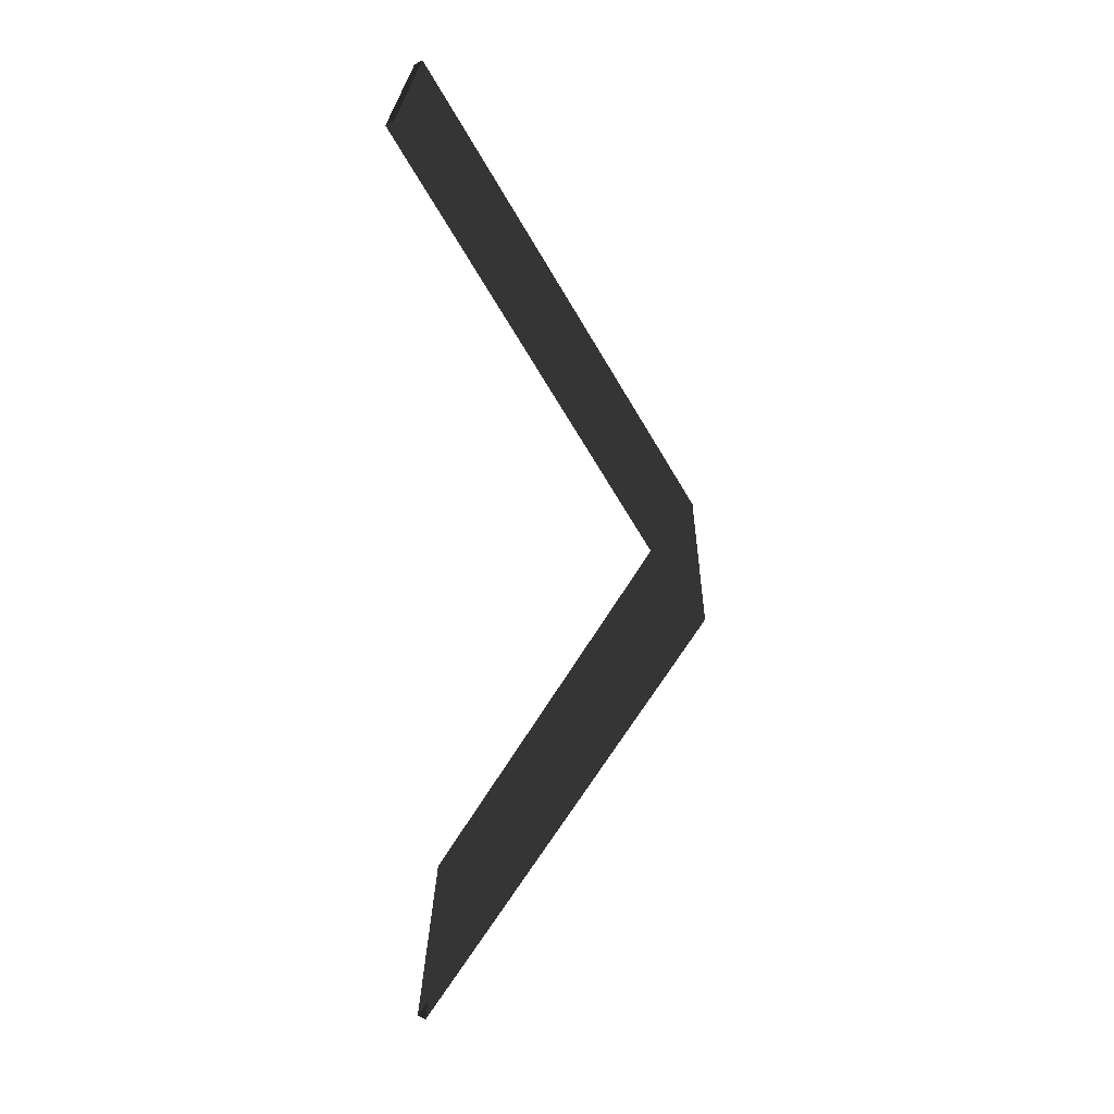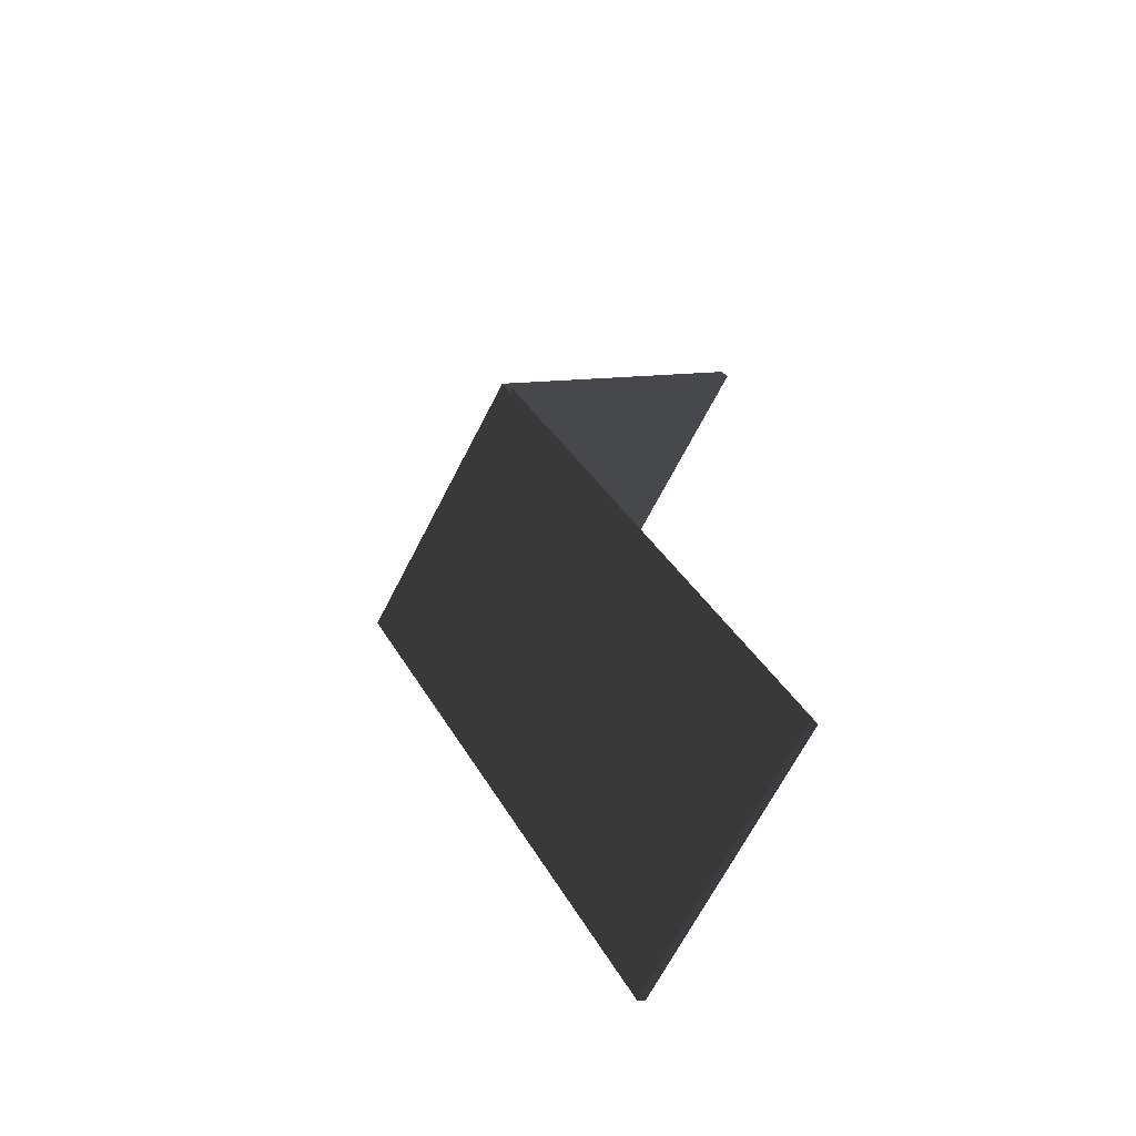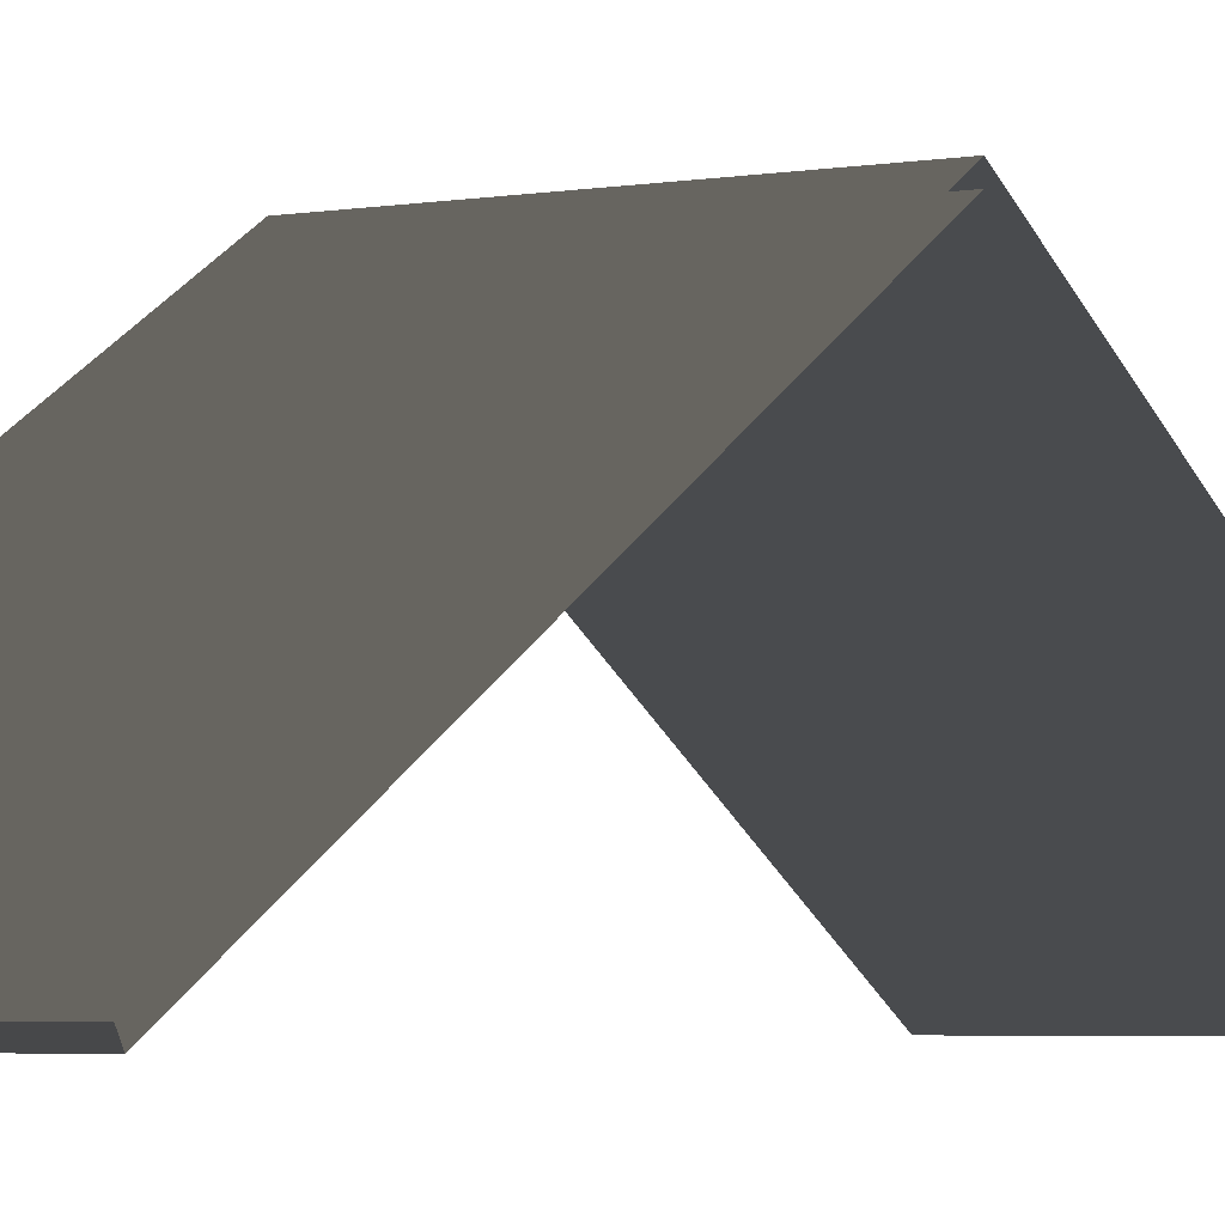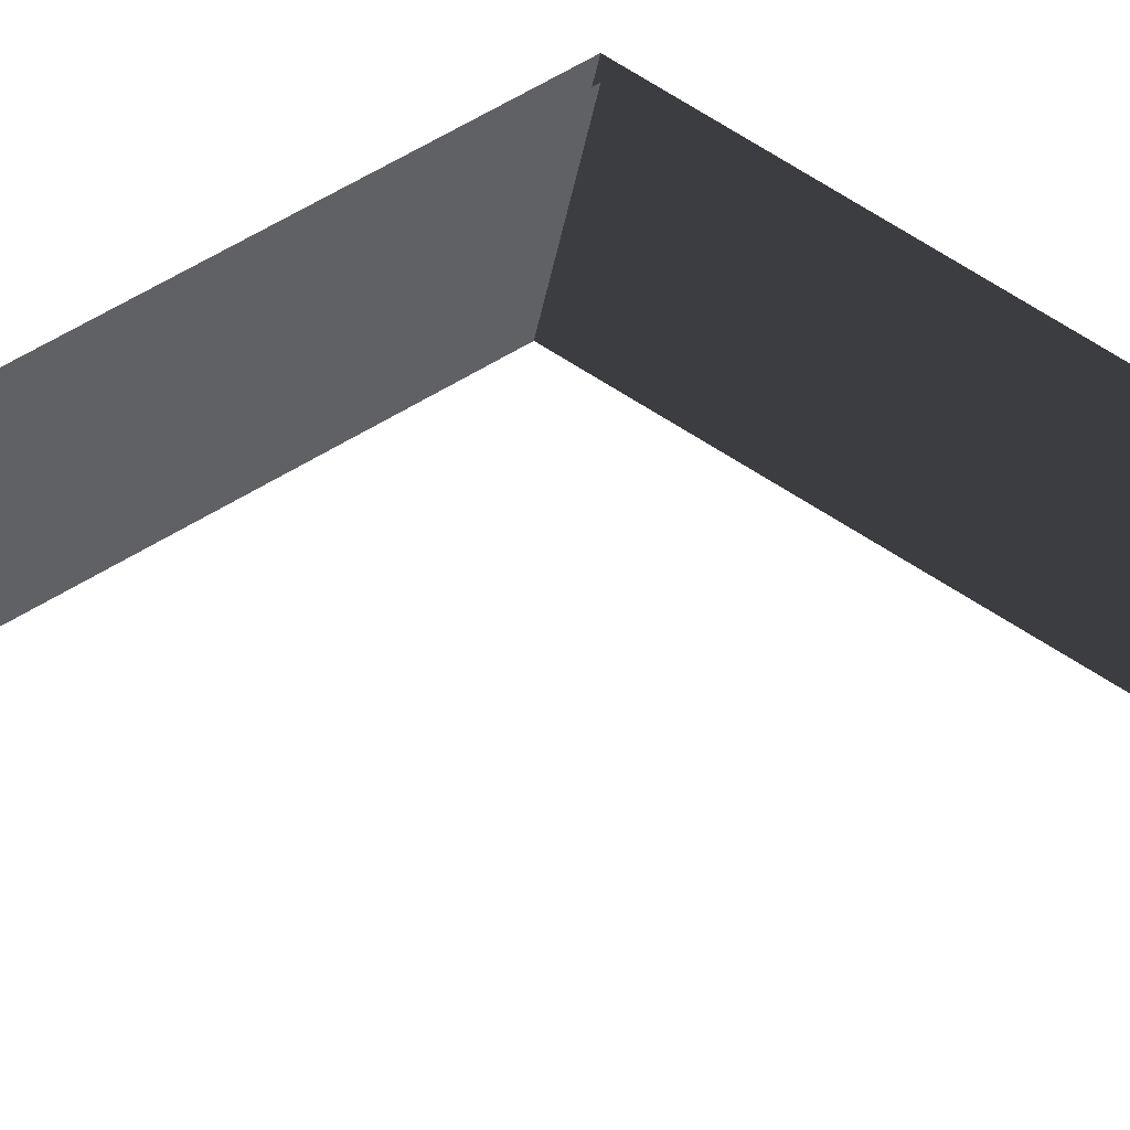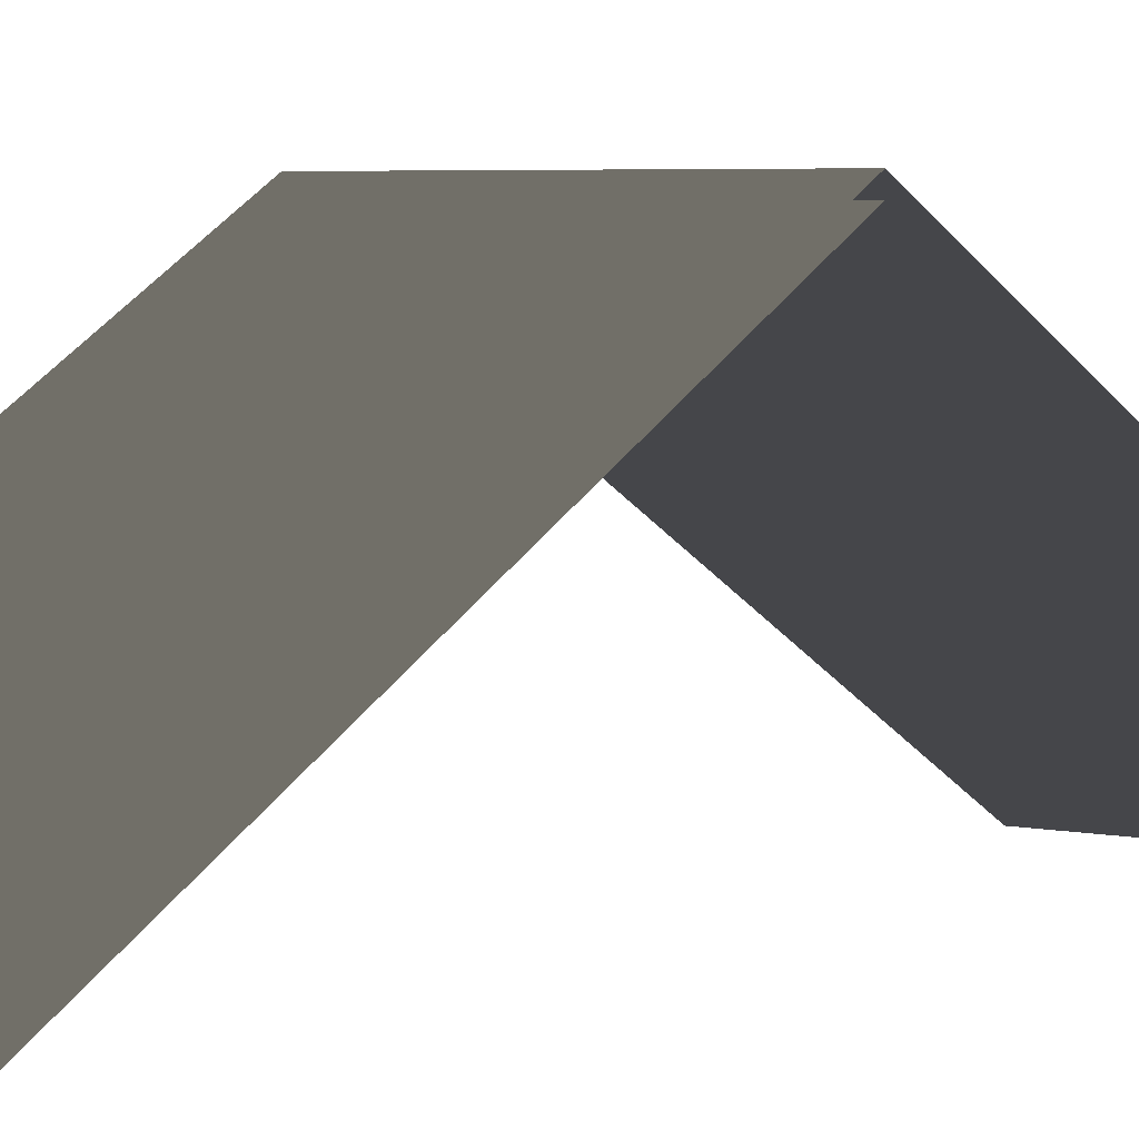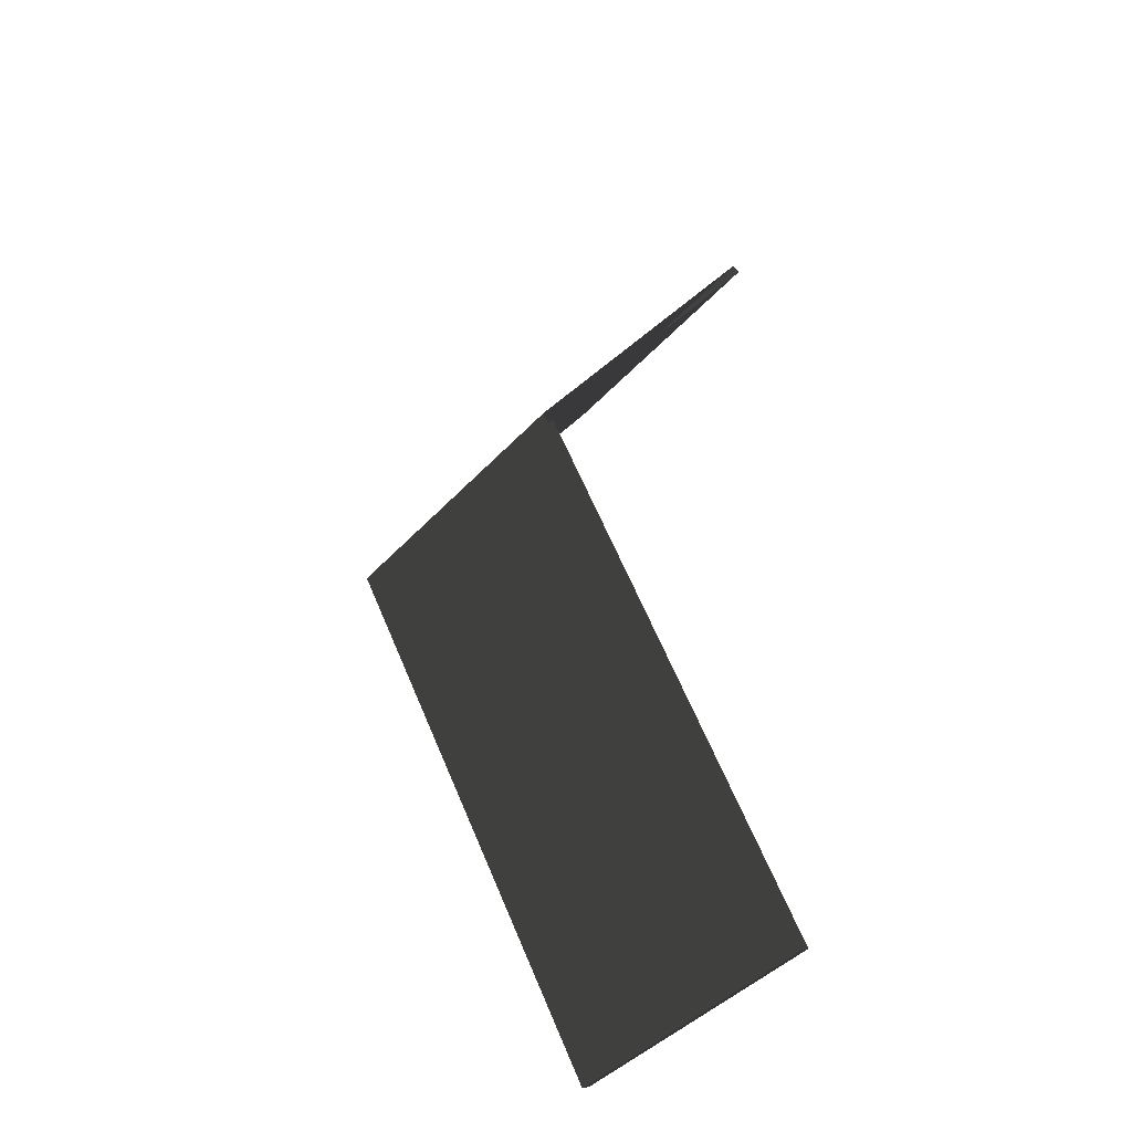
<metadata>
{"format":"obj","ext":"obj","renderer":"f3d","projection":"perspective","resolution":1024,"background":"white","views":[{"elev":24.4,"azim":91.2,"up":"+Z"},{"elev":-67.9,"azim":-117.2,"up":"+Z"},{"elev":-3.8,"azim":-148.5,"up":"+Y"},{"elev":-16.1,"azim":-95.0,"up":"+Y"},{"elev":3.8,"azim":-139.9,"up":"+Y"},{"elev":-45.2,"azim":-129.5,"up":"+Z"}]}
</metadata>
<code>
v 3 2.435 -0.5131
v -2.125e-07 5.4 4.5
v 1.931e-07 2.435 -0.5131
v 3 5.4 4.5
v 3 2.349 -0.4622
v -2.125e-07 5.284 4.5
v 3 5.284 4.5
v 7.113e-08 2.349 -0.4622
v 3 2.349 -0.4622
v 1.931e-07 2.435 -0.5131
v 7.113e-08 2.349 -0.4622
v 3 2.435 -0.5131
v -2.125e-07 5.4 4.5
v 3 2.435 9.513
v -6.181e-07 2.435 9.513
v 3 5.4 4.5
v 3 2.349 9.462
v -2.125e-07 5.284 4.5
v -4.961e-07 2.349 9.462
v 3 5.284 4.5
v -6.181e-07 2.435 9.513
v 3 2.349 9.462
v -4.961e-07 2.349 9.462
v 3 2.435 9.513
g roof01_9x3m_A_11_19967_312
f 1 3 2
f 2 4 1
f 5 7 6
f 6 8 5
f 9 11 10
f 10 12 9
f 13 15 14
f 14 16 13
f 17 19 18
f 18 20 17
f 21 23 22
f 22 24 21

</code>
